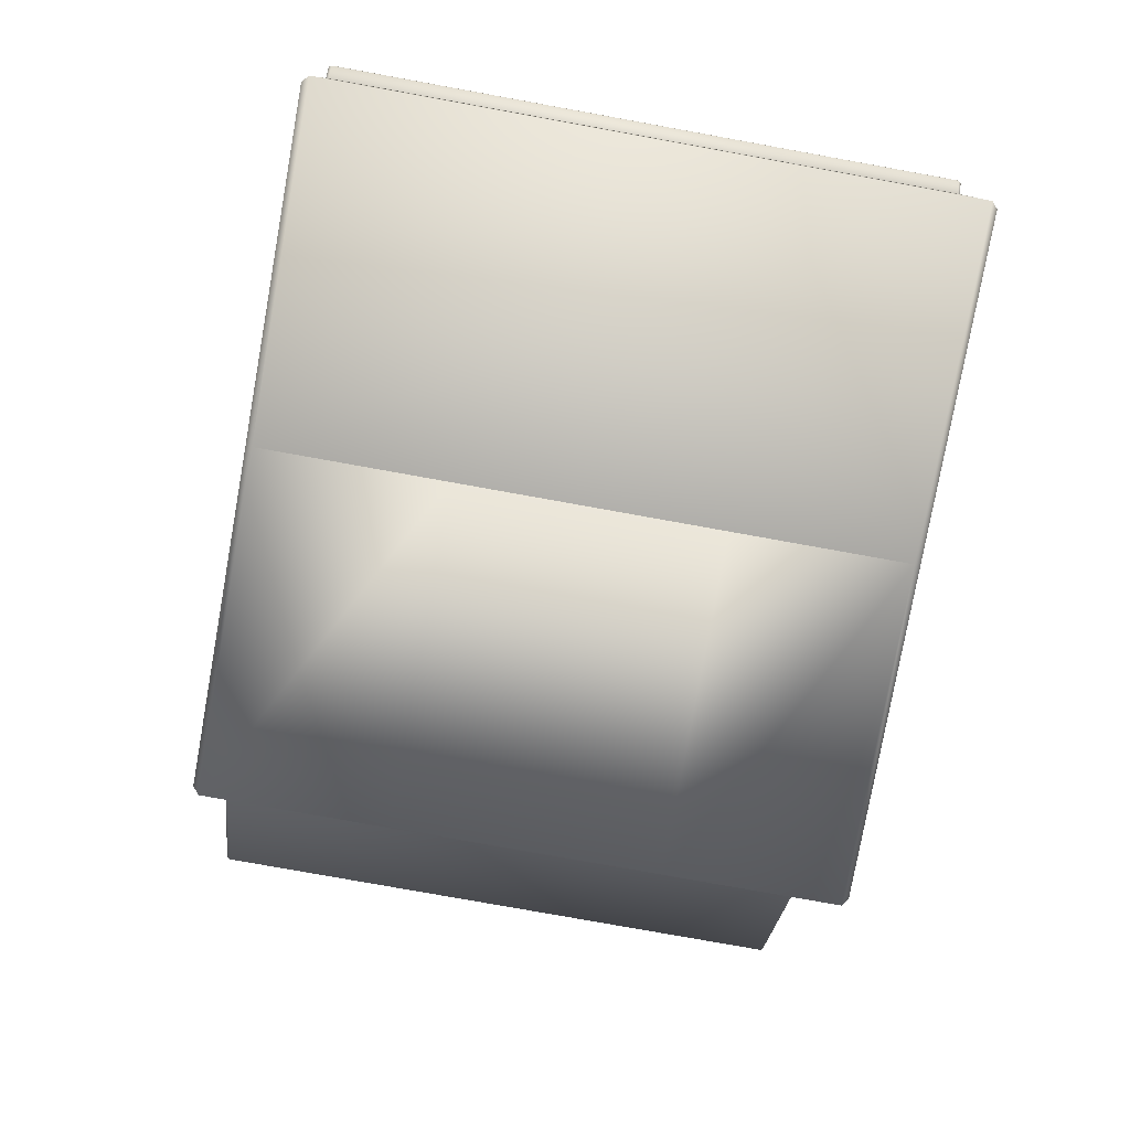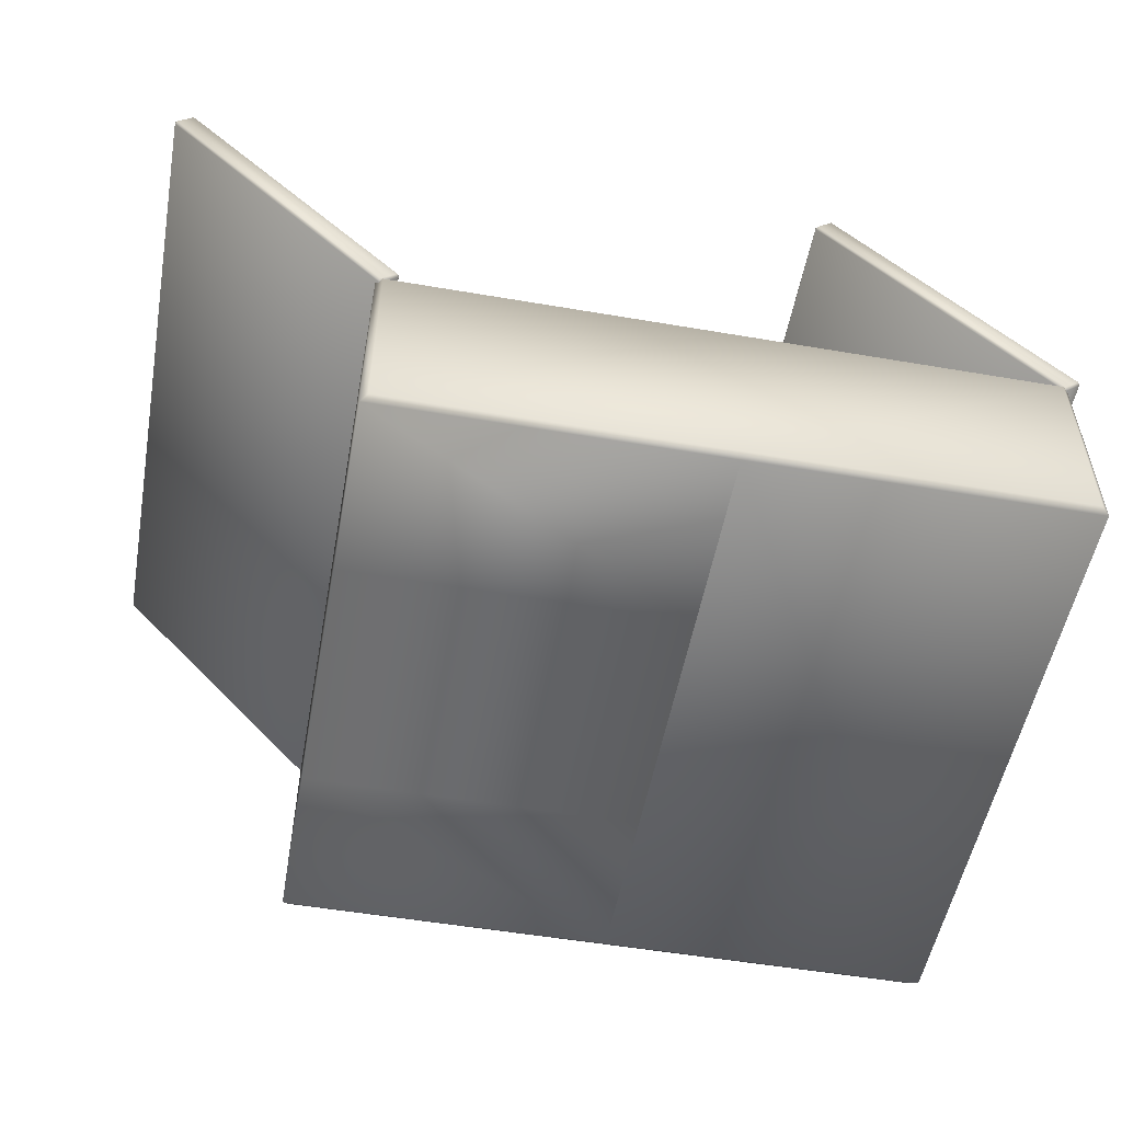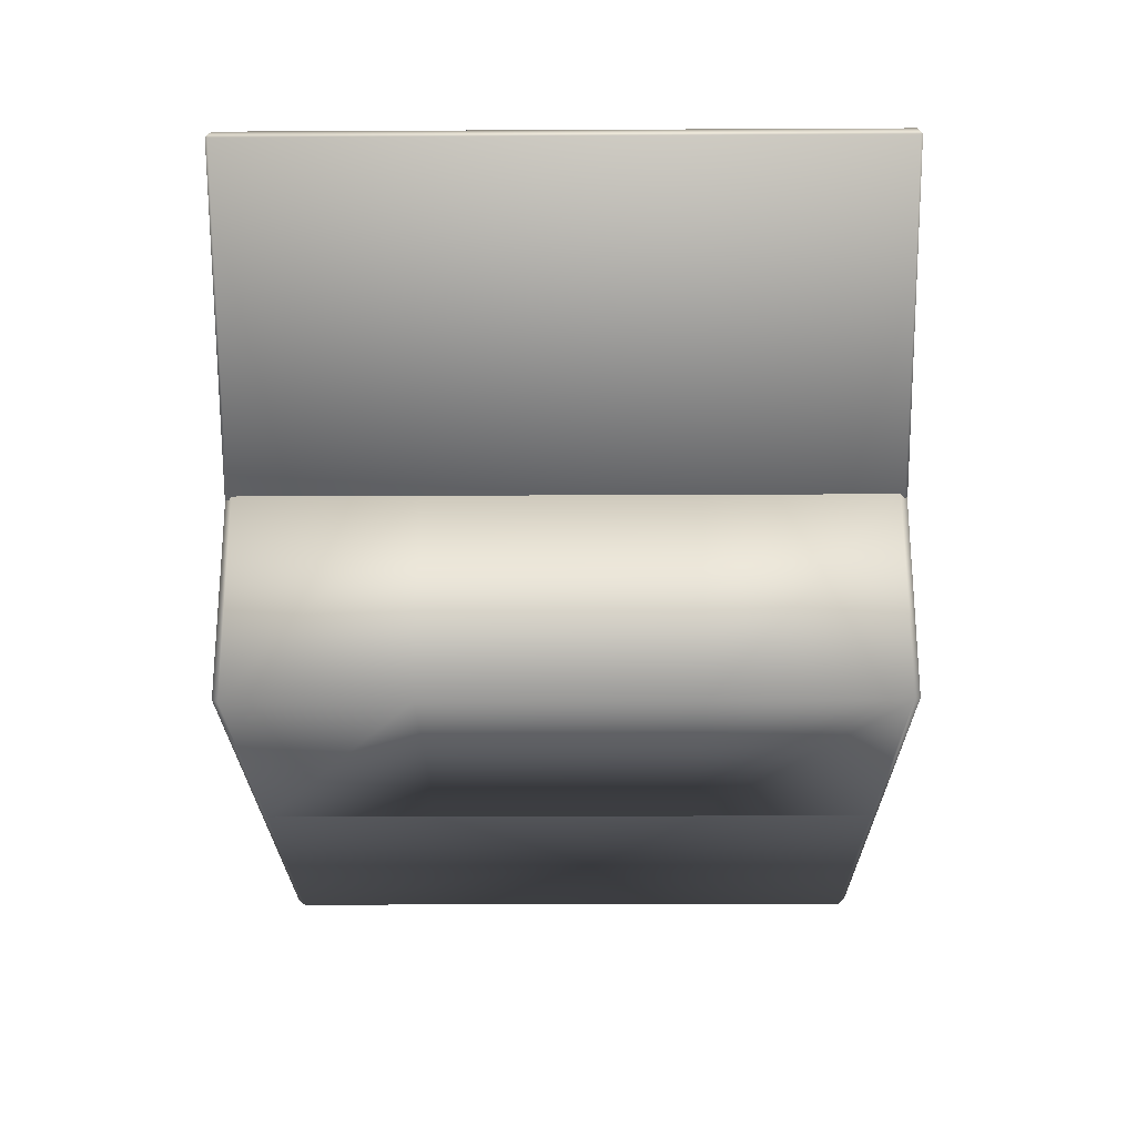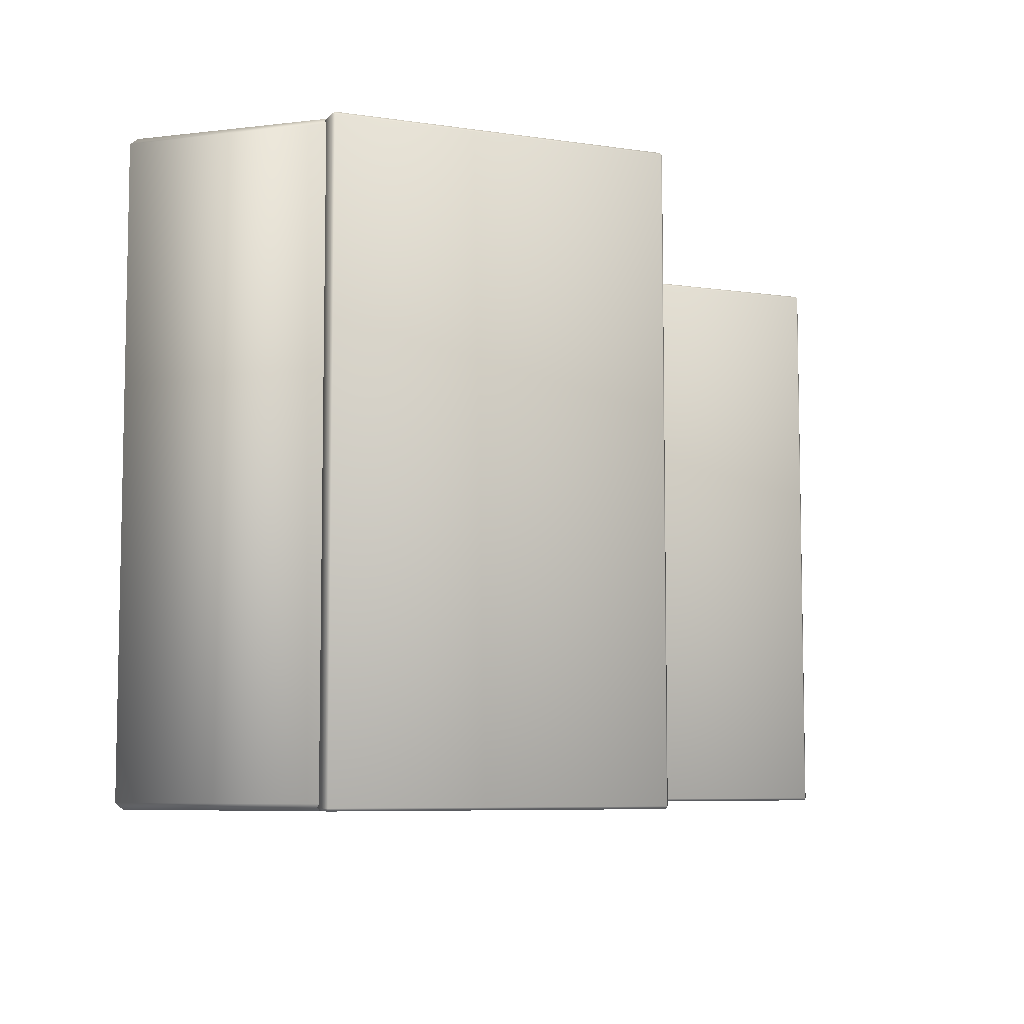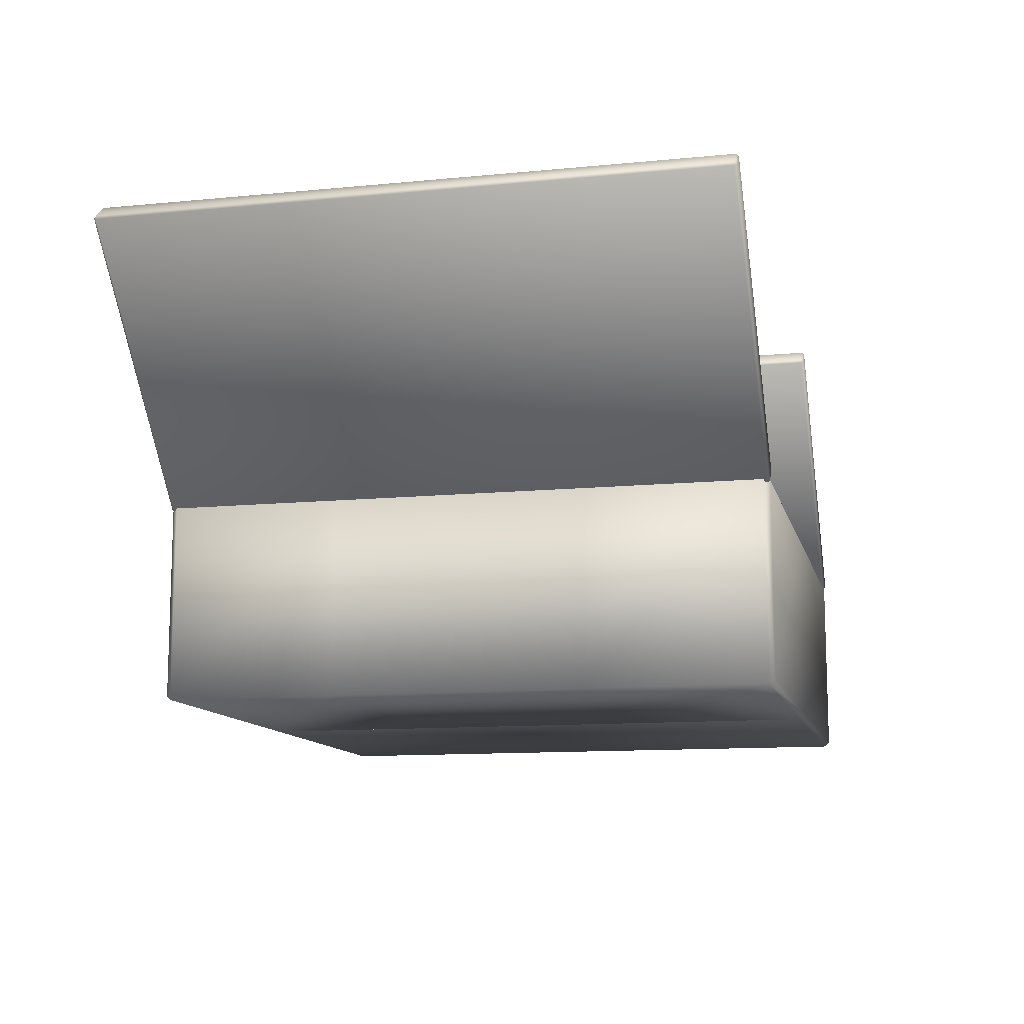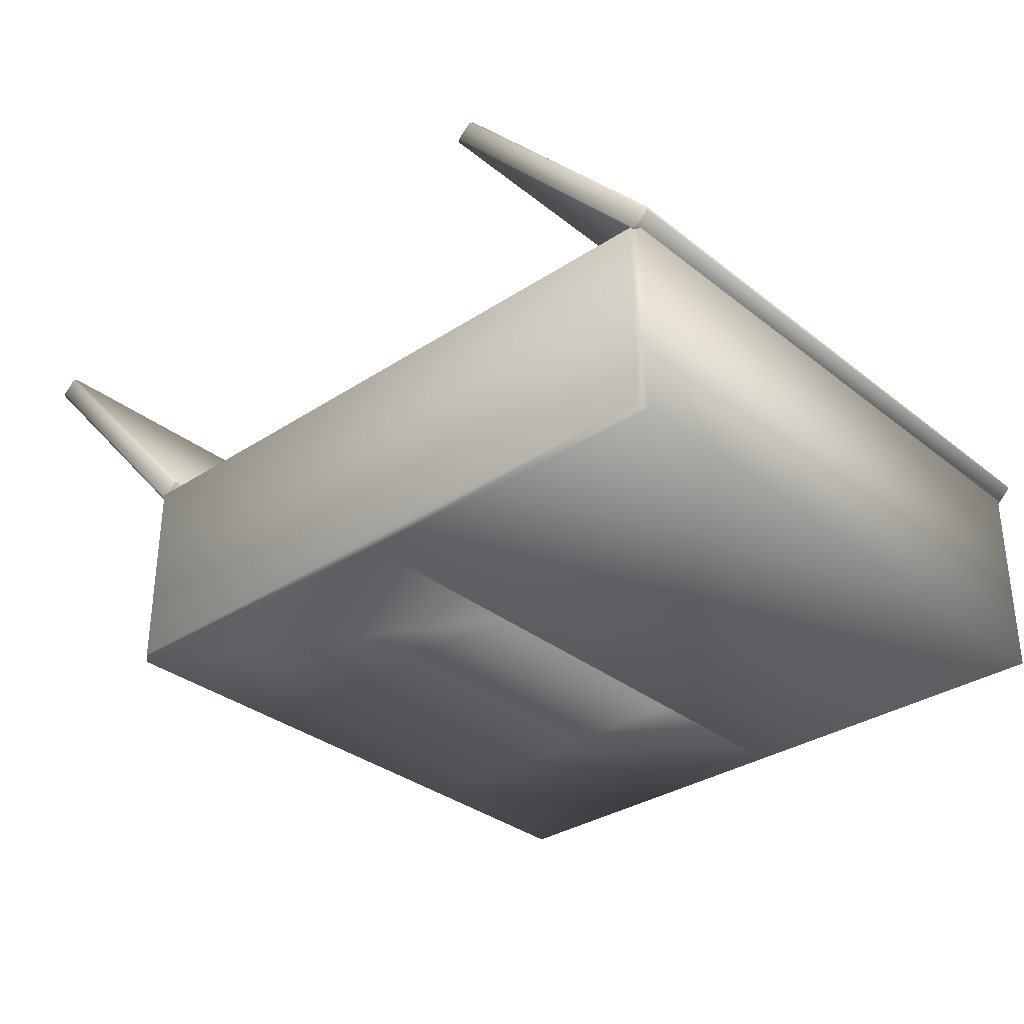
<metadata>
{"format":"obj","ext":"obj","renderer":"f3d","projection":"perspective","resolution":1024,"background":"white","views":[{"elev":-78.6,"azim":-100.2,"up":"+Z"},{"elev":-53.0,"azim":169.6,"up":"+Z"},{"elev":-23.8,"azim":90.5,"up":"+Z"},{"elev":-7.0,"azim":-71.1,"up":"+Y"},{"elev":-11.9,"azim":103.1,"up":"+Z"},{"elev":-32.7,"azim":-137.6,"up":"+Z"}]}
</metadata>
<code>
o Cube.010_Cube.012
v 17.5 21.7 -10.45
v 17.5 30.26 -10.45
v 22.07 30.26 -10.45
v 22.07 21.7 -10.45
v 22.92 21.7 -10.45
v 22.92 30.26 -10.45
v 27.49 30.26 -10.45
v 27.49 21.7 -10.45
v 22.5 28 -7.769
v 22.5 28 -11.09
v 27.91 28 -11.09
v 27.91 28 -7.769
v 22.92 27.68 -10.45
v 27.49 27.68 -10.45
v 22.5 27.6 -11.09
v 27.91 27.6 -11.09
v 27.91 27.6 -7.769
v 27.49 27.34 -10.45
v 22.5 27.6 -7.769
v 22.92 27.34 -10.45
v 22.5 24.25 -11.09
v 27.91 24.25 -11.09
v 27.91 24.25 -7.769
v 27.49 24.52 -10.45
v 22.5 24.25 -7.769
v 22.92 24.52 -10.45
v 22.5 23.81 -11.09
v 27.91 23.81 -11.09
v 27.91 23.81 -7.769
v 27.49 24.15 -10.45
v 22.5 23.81 -7.769
v 22.92 24.15 -10.45
v 17.18 20.9 -7.845
v 17.08 21 -7.769
v 17.18 31.06 -7.845
v 17.08 30.96 -7.769
v 17.18 20.9 -11.02
v 17.08 21 -11.09
v 17.18 31.06 -11.02
v 17.08 30.96 -11.09
v 22.5 21 -7.769
v 22.5 31.06 -7.845
v 22.5 30.96 -7.769
v 22.5 21 -11.09
v 22.5 30.96 -11.09
v 22.5 20.9 -7.845
v 22.5 20.9 -11.02
v 22.5 31.06 -11.02
v 27.81 20.9 -7.845
v 27.91 21 -7.769
v 27.81 31.06 -7.845
v 27.91 30.96 -7.769
v 27.81 20.9 -11.02
v 27.91 21 -11.09
v 27.81 31.06 -11.02
v 27.91 30.96 -11.09
v 17.13 20.94 -7.875
v 17.15 20.9 -7.845
v 17.18 20.94 -7.873
v 17.13 31.02 -7.875
v 17.18 31.02 -7.873
v 17.15 31.06 -7.845
v 20.72 20.9 -3.877
v 20.75 20.94 -3.85
v 20.75 20.94 -3.902
v 20.72 31.06 -3.877
v 20.75 31.02 -3.902
v 20.75 31.02 -3.85
v 16.88 31.02 -7.653
v 16.91 31.06 -7.627
v 16.88 31.02 -7.602
v 16.88 20.94 -7.653
v 16.88 20.94 -7.602
v 16.91 20.9 -7.627
v 20.48 20.9 -3.658
v 20.45 20.94 -3.631
v 20.51 20.94 -3.629
v 20.48 31.06 -3.658
v 20.51 31.02 -3.629
v 20.45 31.02 -3.631
v 27.82 20.94 -7.875
v 27.85 20.9 -7.845
v 27.88 20.94 -7.873
v 27.82 31.02 -7.875
v 27.88 31.02 -7.873
v 27.85 31.06 -7.845
v 31.42 20.9 -3.877
v 31.45 20.94 -3.85
v 31.45 20.94 -3.902
v 31.42 31.06 -3.877
v 31.45 31.02 -3.902
v 31.45 31.02 -3.85
v 27.58 31.02 -7.653
v 27.61 31.06 -7.627
v 27.58 31.02 -7.602
v 27.58 20.94 -7.653
v 27.58 20.94 -7.602
v 27.61 20.9 -7.627
v 31.18 20.9 -3.658
v 31.15 20.94 -3.631
v 31.2 20.94 -3.629
v 31.18 31.06 -3.658
v 31.2 31.02 -3.629
v 31.15 31.02 -3.631
v 22.92 27.34 -8.047
v 22.92 27.39 -8.01
v 22.92 27.63 -8.01
v 22.92 27.68 -8.047
v 27.49 27.68 -8.047
v 27.49 27.63 -8.01
v 27.49 27.39 -8.01
v 27.49 27.34 -8.047
v 22.92 24.15 -8.047
v 22.92 24.2 -8.01
v 22.92 24.47 -8.01
v 22.92 24.52 -8.047
v 27.49 24.52 -8.047
v 27.49 24.47 -8.01
v 27.49 24.2 -8.01
v 27.49 24.15 -8.047
v 22.92 21.7 -7.839
v 22.85 21.56 -7.769
v 22.92 30.26 -7.839
v 22.85 30.4 -7.769
v 27.49 30.26 -7.839
v 27.57 30.4 -7.769
v 27.49 21.7 -7.839
v 27.57 21.56 -7.769
v 22.85 27.74 -7.769
v 22.92 27.68 -7.839
v 27.49 27.68 -7.839
v 27.57 27.75 -7.769
v 27.49 27.34 -7.839
v 27.57 27.39 -7.769
v 22.84 27.39 -7.769
v 22.92 27.34 -7.839
v 27.49 24.52 -7.839
v 27.57 24.46 -7.769
v 22.84 24.47 -7.769
v 22.92 24.52 -7.839
v 27.57 24.08 -7.769
v 27.49 24.15 -7.839
v 22.85 24.09 -7.769
v 22.92 24.15 -7.839
v 17.41 21.55 -7.769
v 17.5 21.7 -7.86
v 17.5 30.26 -7.86
v 17.41 30.41 -7.769
v 22.15 30.41 -7.769
v 22.07 30.26 -7.86
v 22.07 21.7 -7.86
v 22.15 21.55 -7.769
f 36 34 145 148
f 47 44 45 48 42 43 41 46
f 38 40 45 44
f 34 36 40 38
f 151 150 3 4
f 43 36 148 149
f 46 41 31 27 44 47
f 48 39 35 42
f 146 151 4 1
f 4 3 2 1
f 41 43 149 152
f 150 147 2 3
f 34 41 152 145
f 63 58 74 75
f 81 84 93 96
f 68 64 77 79
f 59 65 67 61
f 73 71 80 76
f 62 66 78 70
f 55 48 42 51
f 54 28 29 50
f 127 142 30 8
f 44 27 28 54
f 123 130 13 6
f 125 123 6 7
f 43 9 129 124
f 131 125 7 14
f 41 50 128 122
f 14 7 6 13
f 12 52 126 132
f 144 121 5 32
f 31 41 122 143
f 52 43 124 126
f 17 12 132 134
f 14 13 108 109
f 9 43 42 48 45 10
f 23 17 134 138
f 16 11 12 17
f 15 10 11 16
f 19 9 10 15
f 25 19 15 21
f 21 15 16 22
f 22 16 17 23
f 137 133 18 24
f 24 18 20 26
f 19 25 139 135
f 133 131 14 18
f 130 136 20 13
f 29 23 138 141
f 24 26 116 117
f 25 31 143 139
f 28 22 23 29
f 27 21 22 28
f 31 25 21 27
f 142 137 24 30
f 136 140 26 20
f 47 53 49 46
f 10 45 56 11
f 9 19 135 129
f 11 56 52 12
f 8 30 32 5
f 50 29 141 128
f 140 144 32 26
f 20 18 112 105
f 32 30 120 113
f 13 20 105 106 107 108
f 119 118 115 114
f 26 32 113 114 115 116
f 18 14 109 110 111 112
f 30 24 117 118 119 120
f 87 82 98 99
f 92 88 101 103
f 83 89 91 85
f 97 95 104 100
f 86 90 102 94
f 37 33 34 38
f 35 39 40 36
f 47 37 38 44
f 39 48 45 40
f 33 46 41 34
f 42 35 36 43
f 53 47 44 54
f 48 55 56 45
f 49 53 54 50
f 55 51 52 56
f 46 49 50 41
f 51 42 43 52
f 37 47 46 33
f 57 58 59
f 60 61 62
f 63 64 65
f 66 67 68
f 69 70 71
f 72 73 74
f 75 76 77
f 78 79 80
f 81 82 83
f 84 85 86
f 87 88 89
f 90 91 92
f 93 94 95
f 96 97 98
f 99 100 101
f 102 103 104
f 60 57 59 61
f 65 59 58 63
f 61 67 66 62
f 67 65 64 68
f 71 73 72 69
f 75 74 73 76
f 70 78 80 71
f 79 77 76 80
f 68 79 78 66
f 69 60 62 70
f 74 58 57 72
f 63 75 77 64
f 84 81 83 85
f 89 83 82 87
f 85 91 90 86
f 91 89 88 92
f 95 97 96 93
f 99 98 97 100
f 94 102 104 95
f 103 101 100 104
f 92 103 102 90
f 93 84 86 94
f 98 82 81 96
f 87 99 101 88
f 57 60 69 72
f 109 108 107 110
f 111 106 105 112
f 117 116 115 118
f 119 114 113 120
f 111 110 107 106
f 130 123 124 129
f 142 127 128 141
f 122 128 127 121
f 126 124 123 125
f 136 130 129 135
f 125 131 132 126
f 131 133 134 132
f 140 136 135 139
f 133 137 138 134
f 144 140 139 143
f 137 142 141 138
f 121 144 143 122
f 121 127 8 5
f 146 147 148 145
f 150 151 152 149
f 145 152 151 146
f 149 148 147 150
f 147 146 1 2

</code>
